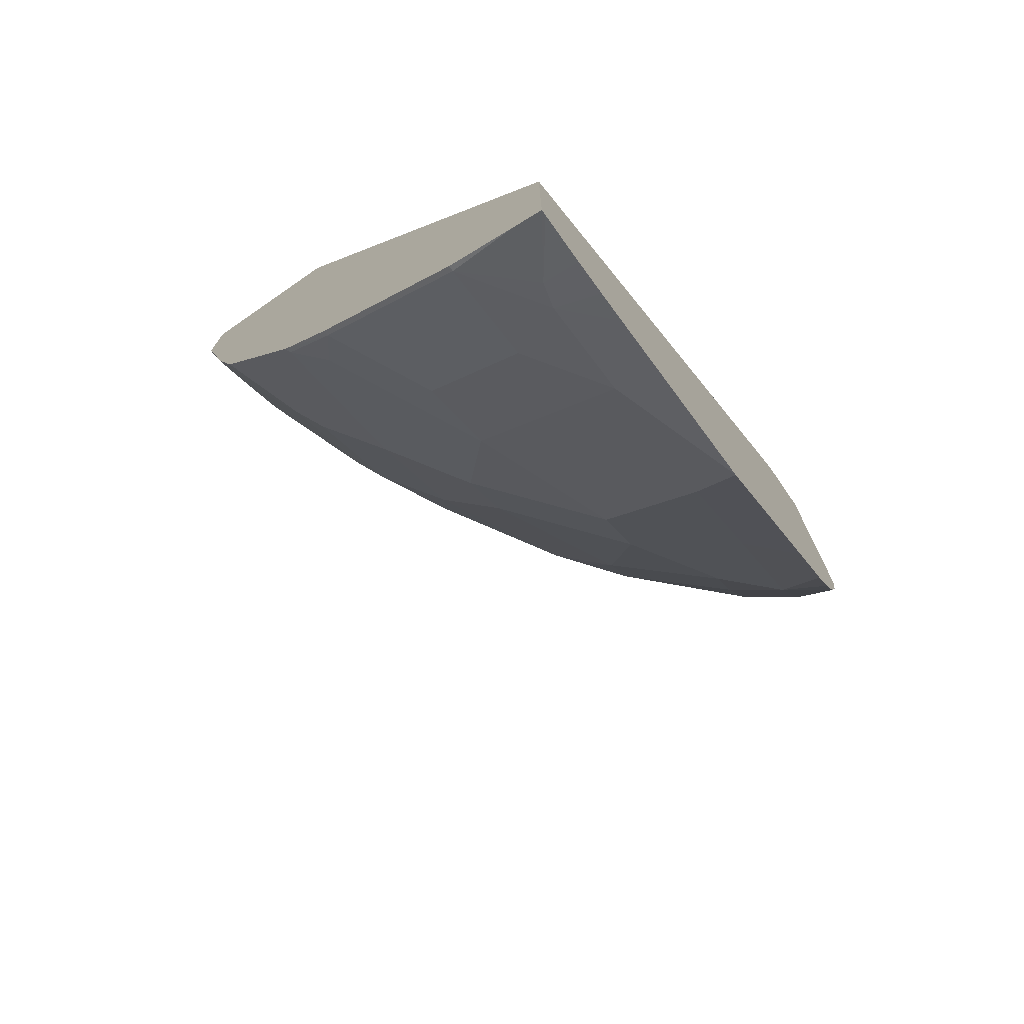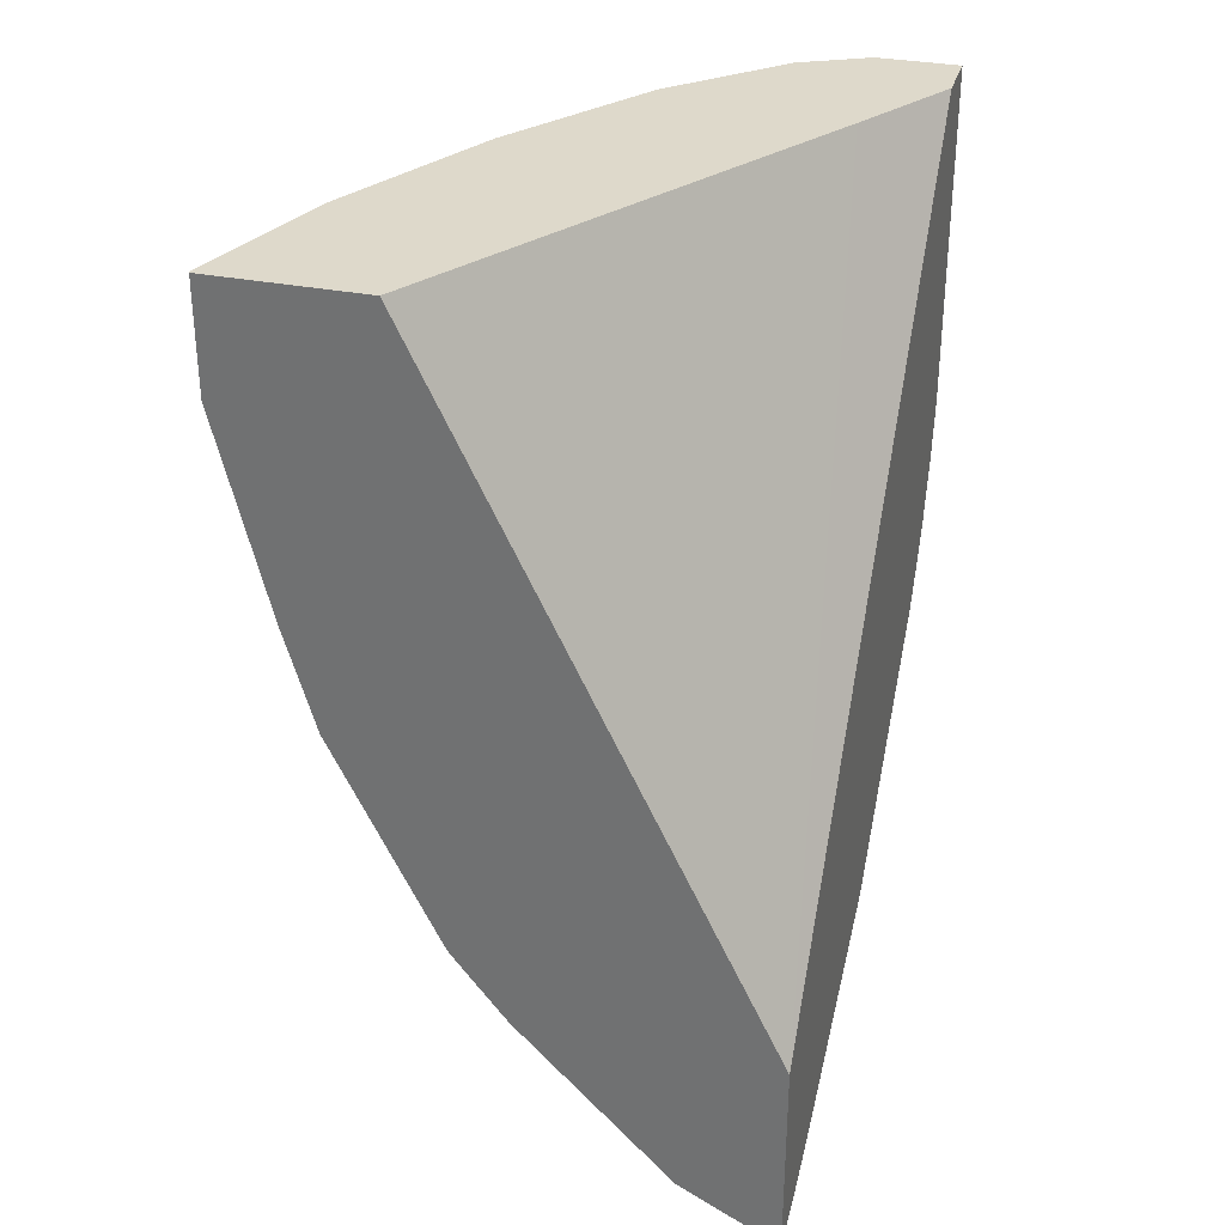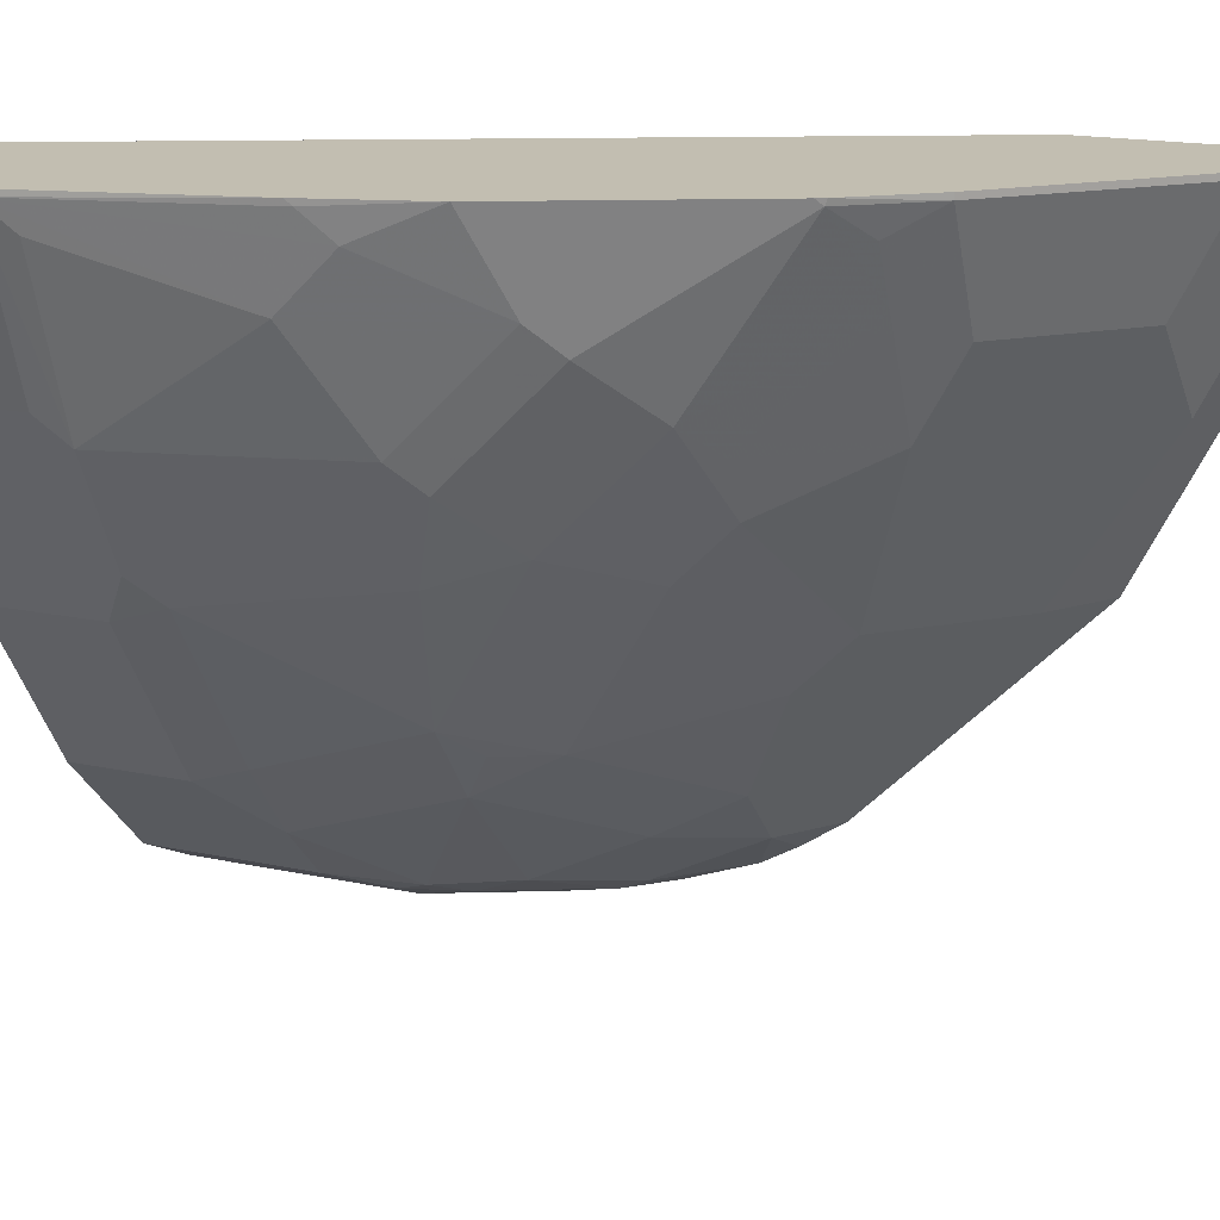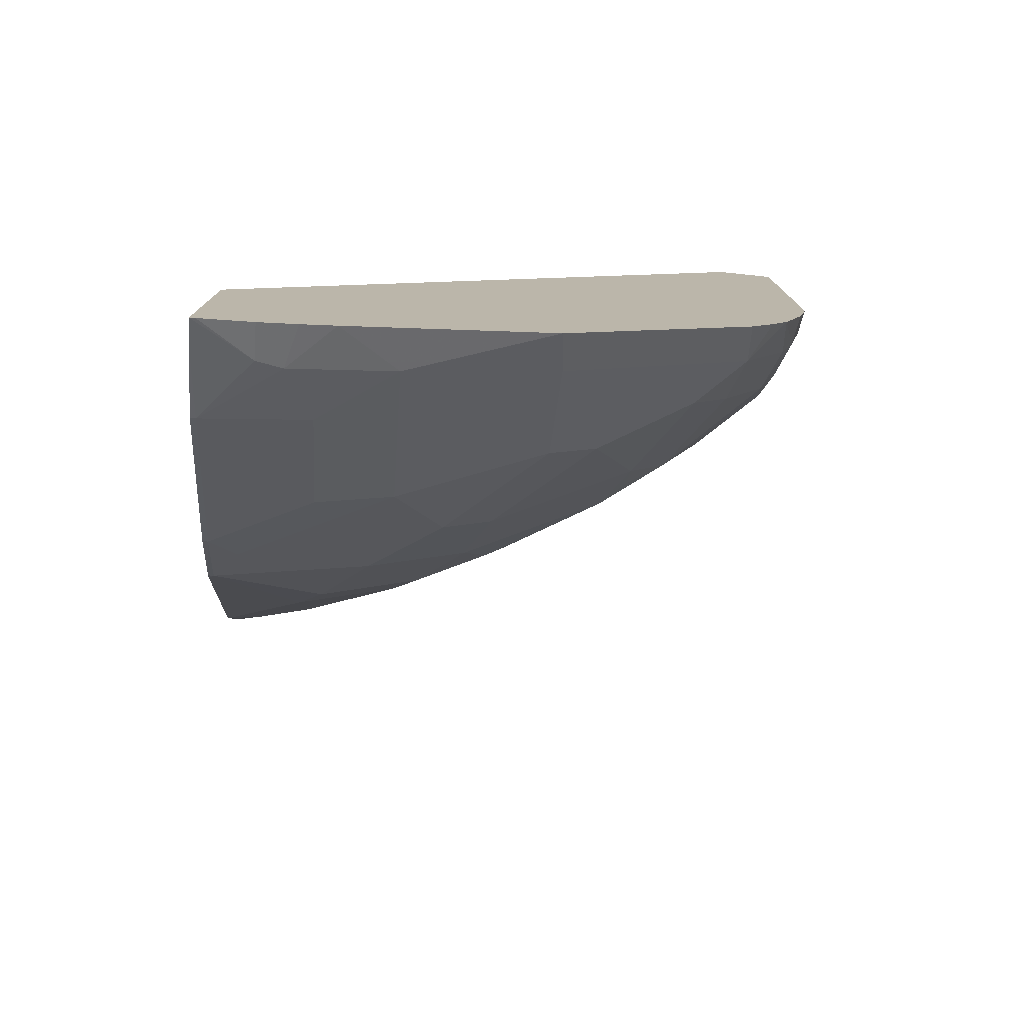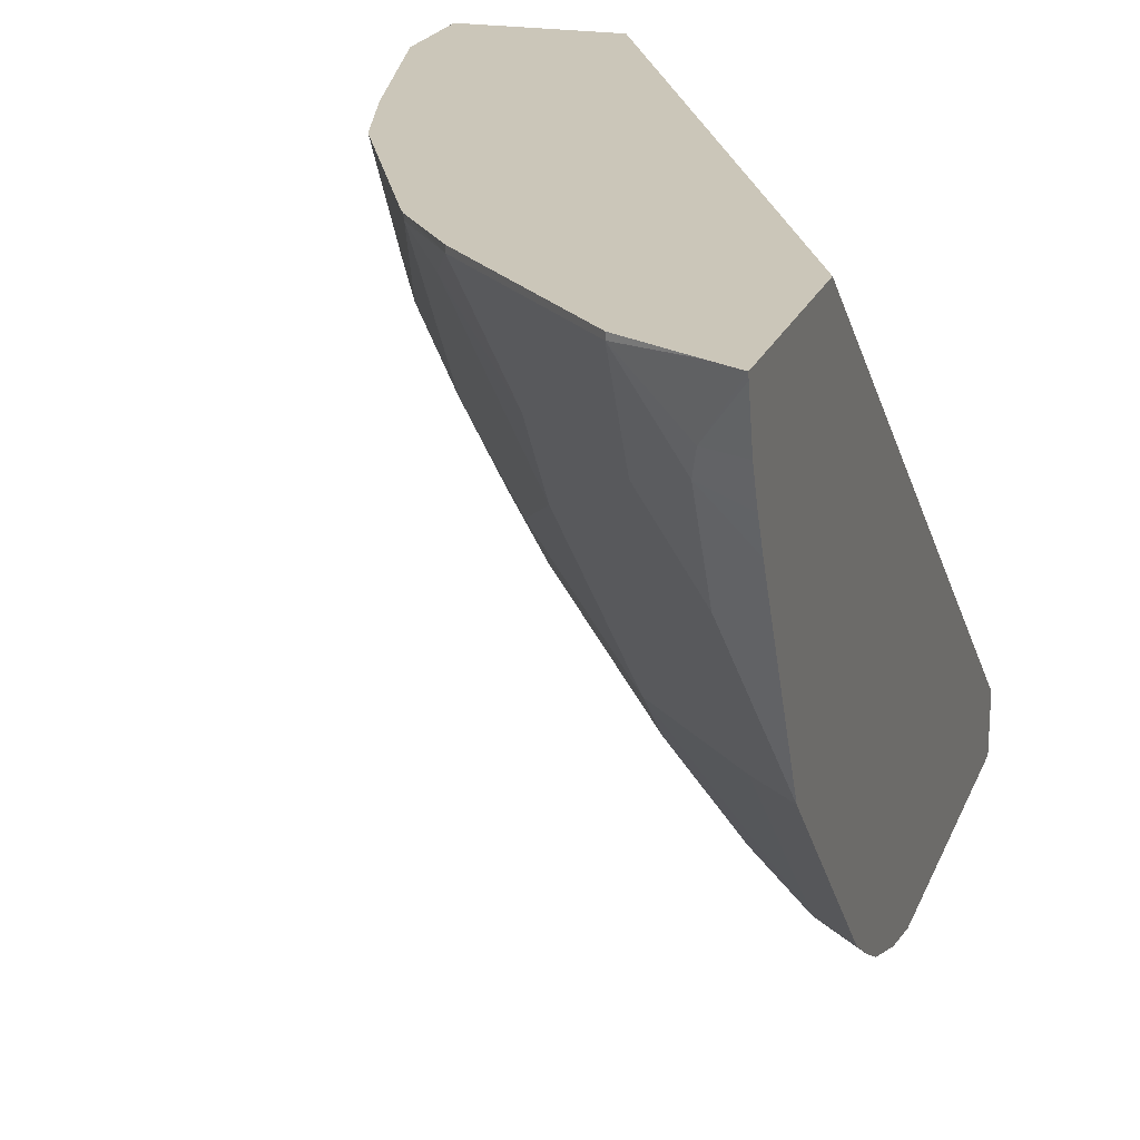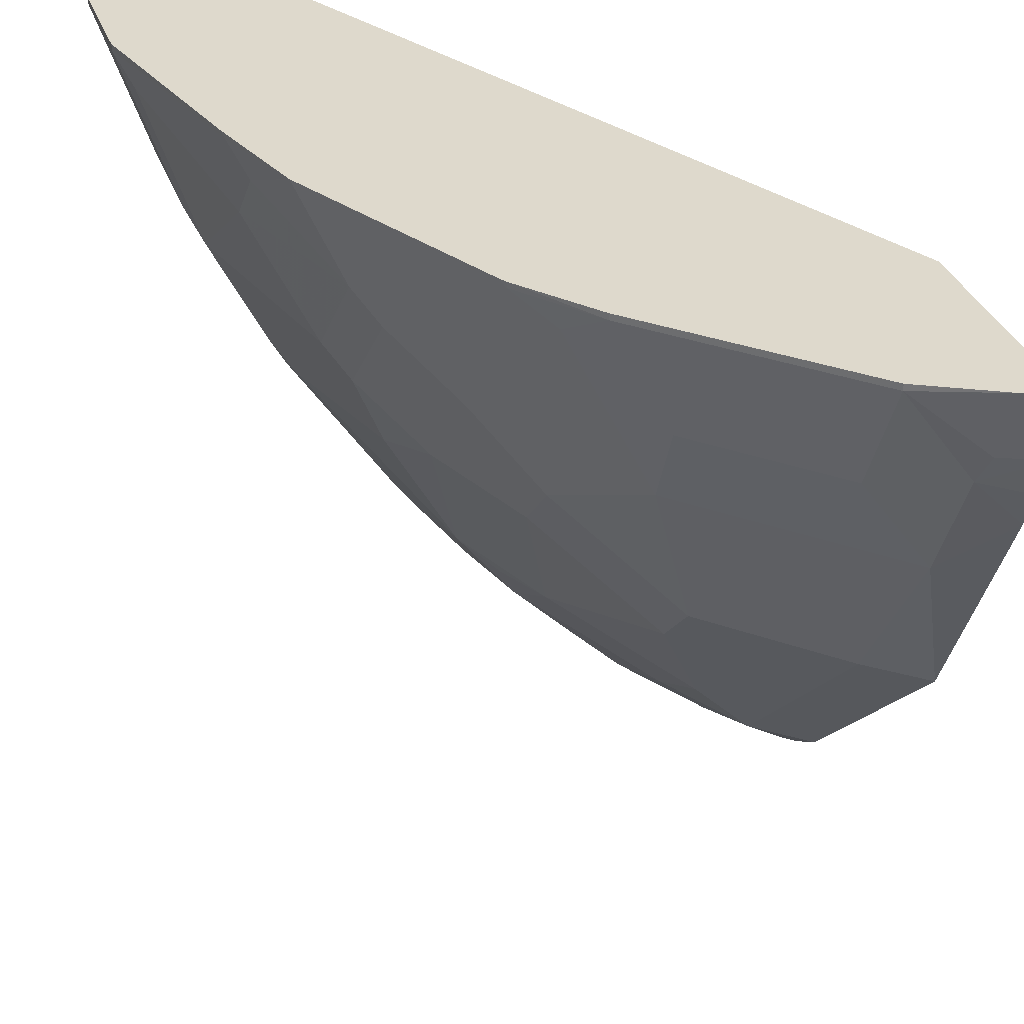
<metadata>
{"format":"obj","ext":"obj","renderer":"f3d","projection":"perspective","resolution":1024,"background":"white","views":[{"elev":-74.2,"azim":-145.3,"up":"+Z"},{"elev":31.8,"azim":-164.2,"up":"+Z"},{"elev":17.1,"azim":113.6,"up":"+Y"},{"elev":-77.1,"azim":-96.0,"up":"+Z"},{"elev":21.0,"azim":-162.4,"up":"+Y"},{"elev":32.2,"azim":162.2,"up":"+Y"}]}
</metadata>
<code>
v 0.409 -0.8247 -0.2007
v 0.409 -0.8158 -0.241
v 0.4348 -0.8158 -0.2152
v 0.4303 -0.8247 -0.1793
v 0.409 -0.8247 0.03993
v 0.409 -0.7989 -0.2868
v 0.4393 -0.8068 -0.2331
v 0.4781 -0.8008 -0.1793
v 0.4707 -0.8158 -0.1434
v 0.4662 -0.8247 -0.1076
v 0.4662 -0.8247 0.03993
v 0.409 -0.7816 0.03993
v 0.409 -0.7856 -0.3098
v 0.4393 -0.7709 -0.3047
v 0.4781 -0.7649 -0.251
v 0.5498 -0.7291 -0.1793
v 0.4931 -0.8068 -0.1255
v 0.4901 -0.8127 -0.1076
v 0.514 -0.8008 -0.07174
v 0.4689 -0.8234 0.03993
v 0.4542 -0.7052 0.03993
v 0.409 -0.3905 -0.441
v 0.409 -0.7672 -0.3369
v 0.4393 -0.735 -0.3406
v 0.4751 -0.6992 -0.3406
v 0.4751 -0.735 -0.3047
v 0.5468 -0.6992 -0.2331
v 0.5872 -0.6813 -0.1793
v 0.5872 -0.7171 -0.07174
v 0.5498 -0.7649 -0.07174
v 0.5648 -0.6992 -0.1972
v 0.514 -0.8008 0.03993
v 0.6454 -0.3905 0.03993
v 0.409 -0.3905 -0.5851
v 0.409 -0.7314 -0.3728
v 0.4393 -0.6992 -0.3765
v 0.511 -0.6633 -0.3406
v 0.4751 -0.6275 -0.4124
v 0.511 -0.6275 -0.3765
v 0.5827 -0.5917 -0.3047
v 0.623 -0.5737 -0.251
v 0.6589 -0.6096 -0.07174
v 0.6364 -0.5917 -0.1972
v 0.5857 -0.7291 -0.03588
v 0.5498 -0.7649 0.03993
v 0.753 -0.3905 0.03993
v 0.4298 -0.3905 -0.5747
v 0.4781 -0.3945 -0.5498
v 0.4348 -0.4303 -0.5647
v 0.409 -0.3945 -0.5843
v 0.409 -0.6597 -0.4445
v 0.4393 -0.6275 -0.4482
v 0.5827 -0.5558 -0.3406
v 0.5468 -0.52 -0.4124
v 0.4751 -0.52 -0.4841
v 0.623 -0.502 -0.3227
v 0.6589 -0.5379 -0.2152
v 0.6723 -0.5917 -0.05381
v 0.6574 -0.6215 -0.03588
v 0.5857 -0.7291 0.03993
v 0.753 -0.3945 0.03993
v 0.753 -0.3905 -0.03588
v 0.4781 -0.3905 -0.5498
v 0.4781 -0.4662 -0.5139
v 0.4393 -0.4483 -0.5558
v 0.5498 -0.3945 -0.4781
v 0.409 -0.4303 -0.575
v 0.409 -0.6238 -0.4803
v 0.4393 -0.52 -0.5199
v 0.6006 -0.52 -0.3406
v 0.5498 -0.4662 -0.4422
v 0.5827 -0.4483 -0.4124
v 0.6589 -0.4662 -0.2868
v 0.6589 -0.502 -0.251
v 0.623 -0.3945 -0.3944
v 0.6723 -0.52 -0.1972
v 0.7082 -0.52 -0.05381
v 0.6723 -0.4483 -0.2689
v 0.6707 -0.5949 0.03993
v 0.6693 -0.5977 -0.03588
v 0.6587 -0.6188 0.03993
v 0.6574 -0.6215 0.03993
v 0.7171 -0.502 0.03993
v 0.753 -0.3945 -0.03588
v 0.7186 -0.3905 -0.1754
v 0.5498 -0.3905 -0.4781
v 0.409 -0.4797 -0.5536
v 0.409 -0.4562 -0.5647
v 0.5857 -0.3945 -0.4422
v 0.6006 -0.4124 -0.4124
v 0.6228 -0.3905 -0.3957
v 0.626 -0.3905 -0.3905
v 0.6937 -0.3905 -0.255
v 0.7082 -0.4483 -0.1614
v 0.744 -0.4124 -0.05381
v 0.7171 -0.502 -0.03588
v 0.6957 -0.3905 -0.251
v 0.6977 -0.3905 -0.2471
v 0.7082 -0.4124 -0.1972
v 0.7171 -0.3945 -0.1793
v 0.5857 -0.3905 -0.4422
f 47 63 48
f 49 65 67
f 48 64 69
f 48 69 65
f 48 65 49
f 48 63 86
f 48 86 66
f 48 66 71
f 48 71 64
f 49 67 50
f 54 55 71
f 52 68 69
f 53 70 56
f 53 54 70
f 54 71 72
f 54 72 70
f 55 69 64
f 55 64 71
f 56 73 74
f 46 84 62
f 56 74 57
f 51 68 52
f 46 61 84
f 38 52 69
f 44 59 82
f 56 70 72
f 30 44 60
f 30 60 45
f 34 47 48
f 34 48 49
f 34 49 50
f 35 51 52
f 35 52 36
f 37 39 53
f 37 53 40
f 38 54 39
f 38 69 55
f 38 55 54
f 39 54 53
f 40 53 41
f 41 53 56
f 41 56 57
f 41 57 43
f 42 58 59
f 42 43 57
f 42 57 58
f 44 82 60
f 56 72 75
f 75 91 92
f 57 76 77
f 75 92 93
f 75 93 78
f 76 78 94
f 76 94 77
f 77 94 95
f 77 95 84
f 77 84 96
f 77 96 83
f 77 83 79
f 78 93 97
f 78 97 98
f 78 98 99
f 78 99 94
f 84 95 94
f 84 94 99
f 84 99 100
f 84 100 85
f 85 100 98
f 89 101 91
f 98 100 99
f 29 44 30
f 75 89 91
f 75 90 89
f 73 75 78
f 73 78 74
f 57 77 58
f 57 74 78
f 57 78 76
f 58 77 79
f 58 79 80
f 58 80 59
f 59 80 79
f 59 79 81
f 59 81 82
f 61 83 96
f 56 75 73
f 61 96 84
f 65 87 88
f 65 88 67
f 65 69 87
f 66 86 101
f 66 101 89
f 66 89 71
f 68 87 69
f 71 89 90
f 71 90 72
f 72 90 75
f 62 84 85
f 29 59 44
f 17 19 18
f 28 43 42
f 5 11 20
f 5 20 32
f 5 32 45
f 5 60 82
f 5 82 81
f 5 81 79
f 5 79 83
f 5 83 61
f 5 61 46
f 5 46 33
f 5 33 21
f 5 21 12
f 6 13 14
f 6 14 7
f 7 14 15
f 7 15 8
f 8 16 17
f 8 17 9
f 8 15 16
f 9 17 18
f 9 18 10
f 4 9 10
f 10 18 19
f 3 9 4
f 3 7 8
f 1 2 3
f 1 3 4
f 1 4 10
f 1 10 11
f 1 11 5
f 1 5 12
f 1 12 22
f 1 22 34
f 1 34 50
f 1 50 67
f 1 67 88
f 1 88 87
f 1 87 68
f 1 68 51
f 1 51 35
f 1 35 23
f 1 23 13
f 1 13 6
f 1 6 2
f 2 6 3
f 3 6 7
f 3 8 9
f 10 19 20
f 5 45 60
f 12 21 22
f 22 92 91
f 22 91 101
f 22 101 86
f 22 86 63
f 22 63 47
f 22 47 34
f 23 35 36
f 23 36 24
f 24 36 25
f 25 37 26
f 25 36 52
f 25 52 38
f 25 38 39
f 25 39 37
f 26 37 27
f 27 40 41
f 27 41 28
f 10 20 11
f 27 37 40
f 28 42 29
f 28 41 43
f 22 93 92
f 22 97 93
f 27 28 31
f 22 85 98
f 22 98 97
f 13 23 14
f 14 24 25
f 14 25 26
f 14 26 15
f 15 26 27
f 15 27 16
f 16 28 29
f 16 29 30
f 16 30 17
f 16 27 31
f 14 23 24
f 17 30 19
f 16 31 28
f 22 46 62
f 22 33 46
f 21 33 22
f 22 62 85
f 19 45 32
f 19 30 45
f 29 42 59
f 19 32 20

</code>
